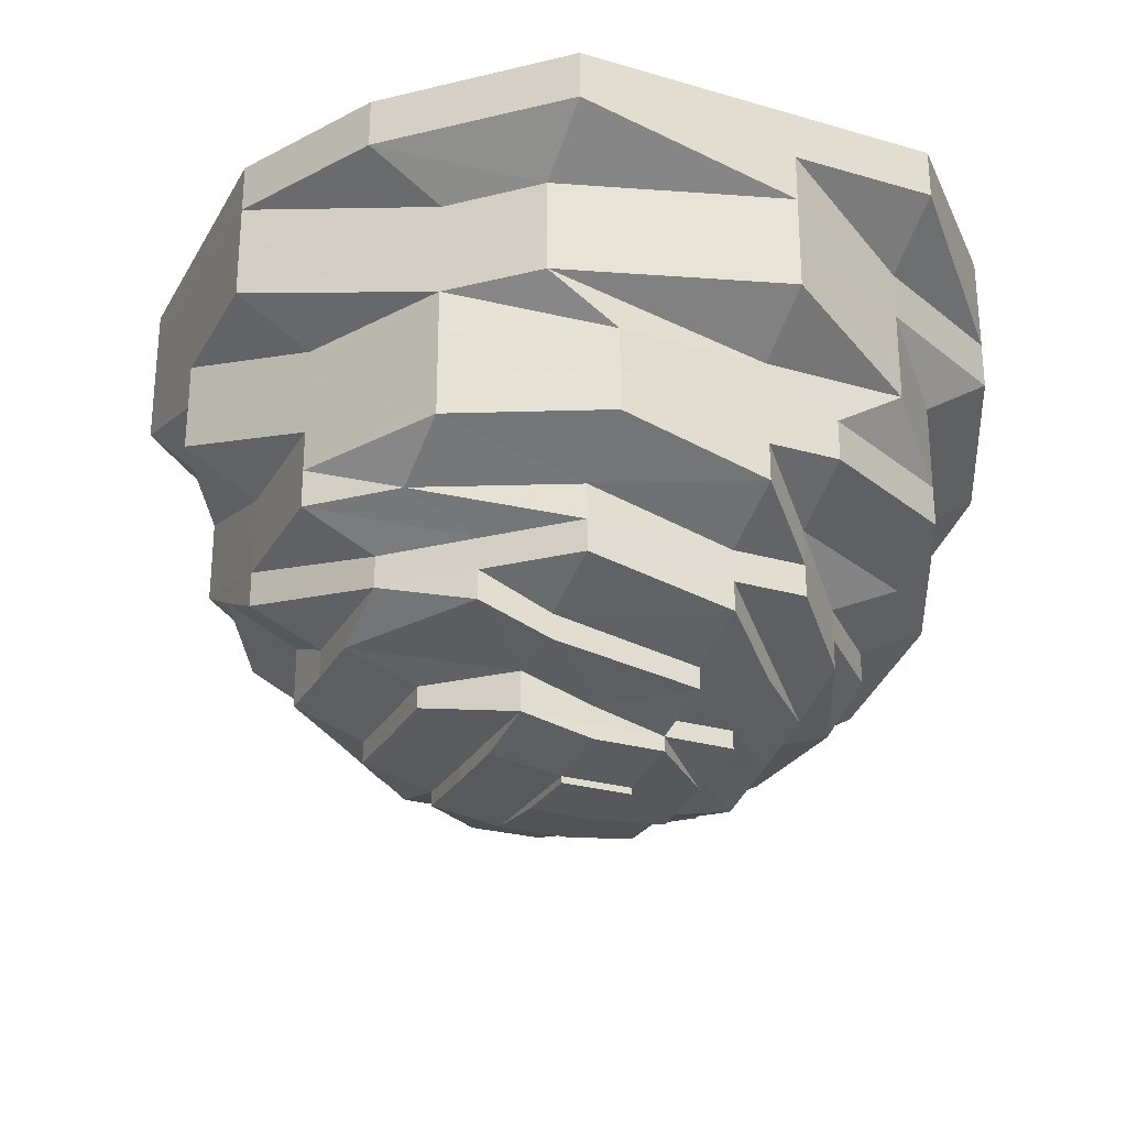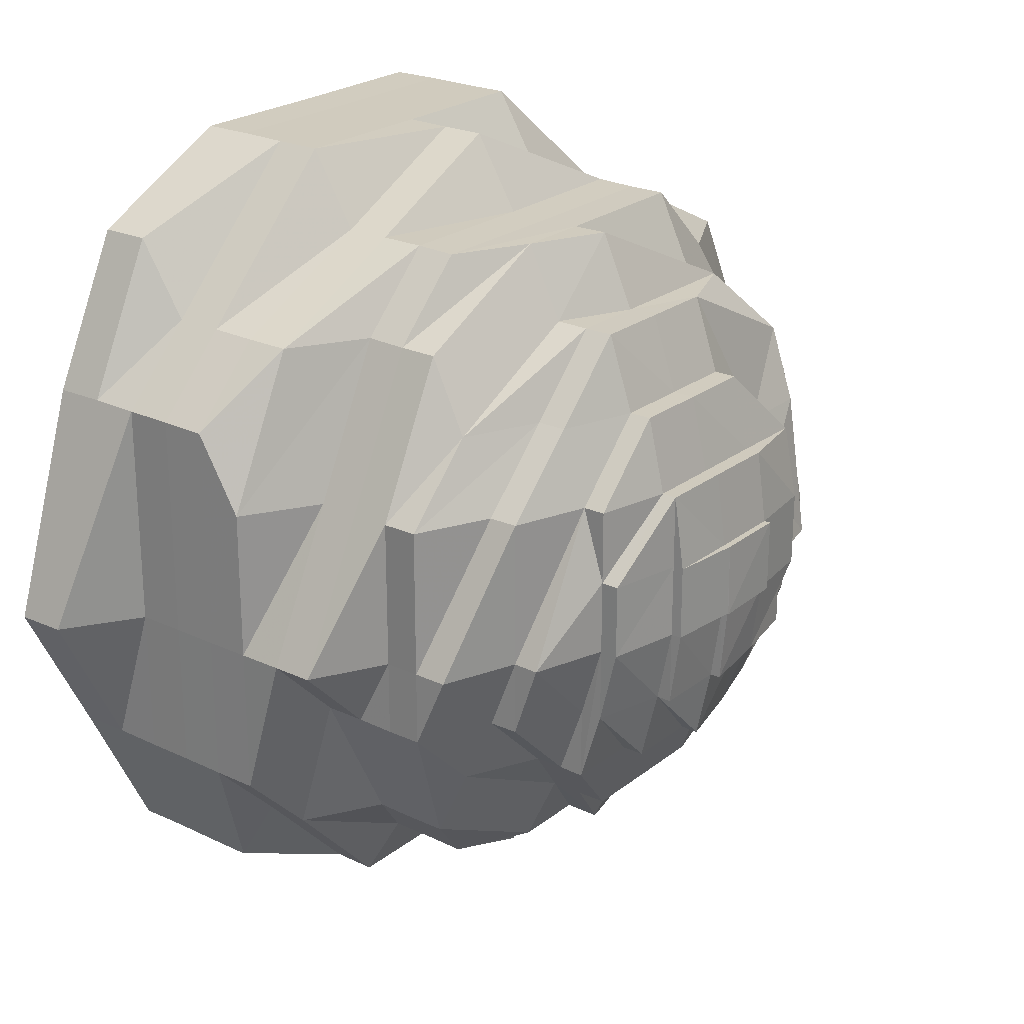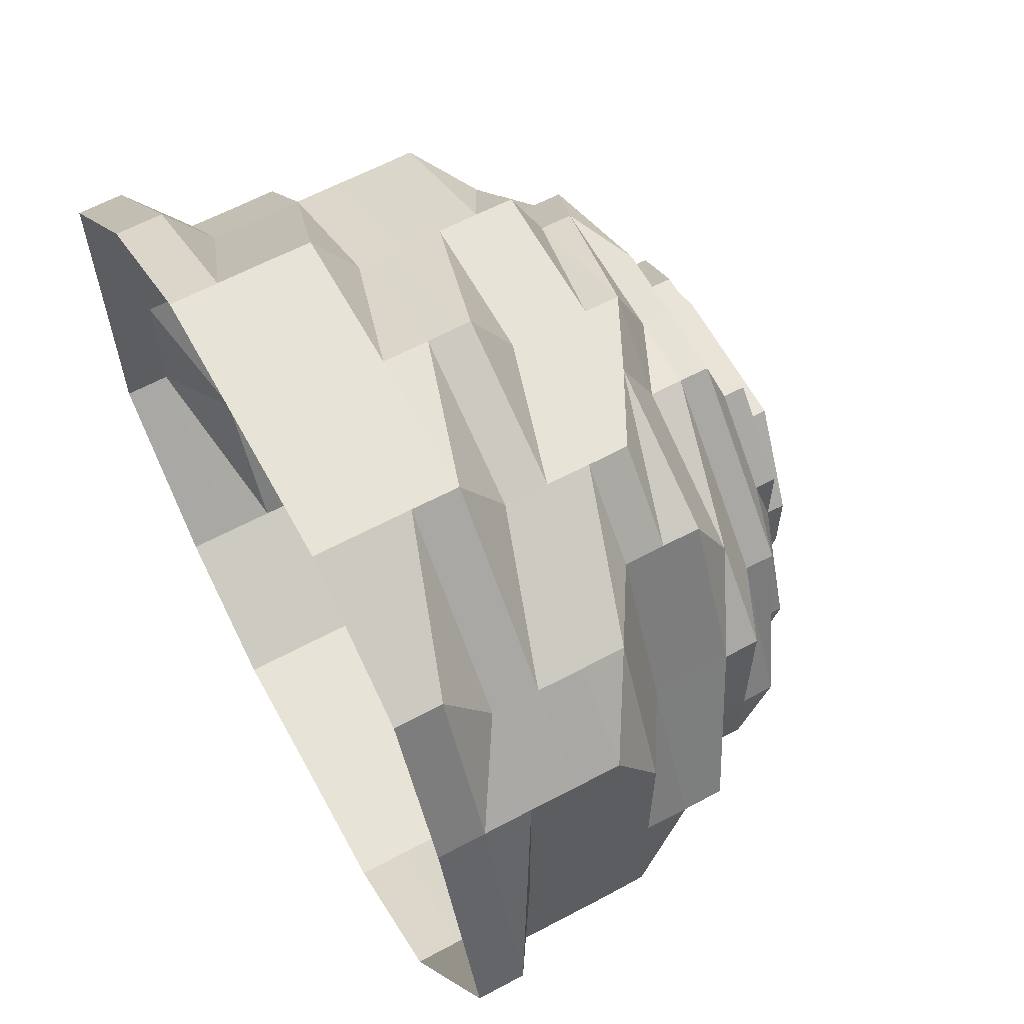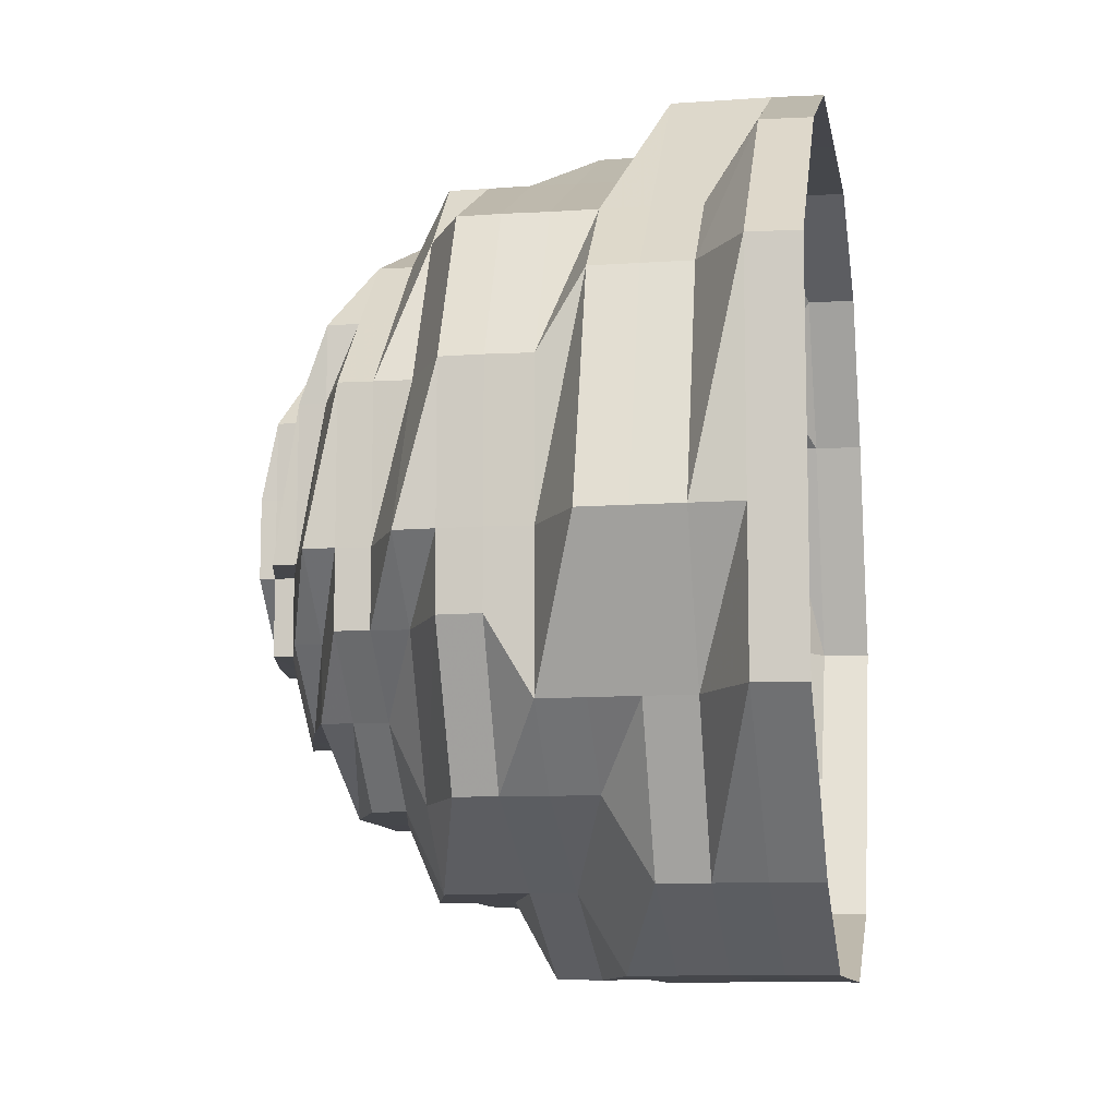
<metadata>
{"format":"obj","ext":"obj","renderer":"f3d","projection":"perspective","resolution":1024,"background":"white","views":[{"elev":-26.9,"azim":-114.3,"up":"+Z"},{"elev":23.8,"azim":128.2,"up":"+Y"},{"elev":61.9,"azim":61.5,"up":"+Y"},{"elev":-10.3,"azim":-80.3,"up":"+Y"}]}
</metadata>
<code>
o 16468
v 2249 1880 14.08
v 2249 1880 14.08
v 2249 1880 14.08
v 2249 1880 14.08
v 2249 1880 14.08
v 2249 1880 14.08
v 2249 1880 14.08
v 2249 1880 14.08
v 2249 1880 14.08
v 2249 1880 14.08
v 2249 1880 14.08
v 2249 1880 14.07
v 2249 1880 14.08
v 2249 1880 14.08
v 2249 1880 14.07
v 2249 1880 14.07
v 2249 1880 14.08
v 2249 1880 14.08
v 2249 1880 14.07
v 2249 1880 14.08
v 2249 1880 14.08
v 2249 1880 14.07
v 2249 1880 14.08
v 2249 1880 14.08
v 2249 1880 14.07
v 2249 1880 14.08
v 2249 1880 14.08
v 2249 1880 14.07
v 2249 1880 14.08
v 2249 1880 14.08
v 2249 1880 14.07
v 2249 1880 14.08
v 2249 1880 14.08
v 2249 1880 14.07
v 2249 1880 14.08
v 2249 1880 14.08
v 2249 1880 14.07
v 2249 1880 14.08
v 2249 1880 14.08
v 2249 1880 14.07
v 2249 1880 14.08
v 2249 1880 14.08
v 2249 1880 14.07
v 2249 1880 14.08
v 2249 1880 14.07
v 2249 1880 14.07
v 2249 1880 14.07
v 2249 1880 14.06
v 2249 1880 14.07
v 2249 1880 14.06
v 2249 1880 14.06
v 2249 1880 14.06
v 2249 1880 14.06
v 2249 1880 14.06
v 2249 1880 14.06
v 2249 1880 14.06
v 2249 1880 14.06
v 2249 1880 14.06
v 2249 1880 14.06
v 2249 1880 14.06
v 2249 1880 14.06
v 2249 1880 14.06
v 2249 1880 14.06
v 2249 1880 14.06
v 2249 1880 14.06
v 2249 1880 14.06
v 2249 1880 14.06
v 2249 1880 14.06
v 2249 1880 14.06
v 2249 1880 14.06
v 2249 1880 14.06
v 2249 1880 14.06
v 2249 1880 14.06
v 2249 1880 14.06
v 2249 1880 14.06
v 2249 1880 14.06
v 2249 1880 14.06
v 2249 1880 14.06
v 2249 1880 14.06
v 2249 1880 14.05
v 2249 1880 14.06
v 2249 1880 14.05
v 2249 1880 14.05
v 2249 1880 14.05
v 2249 1880 14.05
v 2249 1880 14.05
v 2249 1880 14.05
v 2249 1880 14.05
v 2249 1880 14.05
v 2249 1880 14.05
v 2249 1880 14.05
v 2249 1880 14.05
v 2249 1880 14.05
v 2249 1880 14.05
v 2249 1880 14.05
v 2249 1880 14.05
v 2249 1880 14.05
v 2249 1880 14.05
v 2249 1880 14.05
v 2249 1880 14.05
v 2249 1880 14.05
v 2249 1880 14.05
v 2249 1880 14.05
v 2249 1880 14.05
v 2249 1880 14.05
v 2249 1880 14.05
v 2249 1880 14.05
v 2249 1880 14.05
v 2249 1880 14.05
v 2249 1880 14.05
v 2249 1880 14.05
v 2249 1880 14.04
v 2249 1880 14.05
v 2249 1880 14.04
v 2249 1880 14.04
v 2249 1880 14.04
v 2249 1880 14.04
v 2249 1880 14.04
v 2249 1880 14.04
v 2249 1880 14.04
v 2249 1880 14.04
v 2249 1880 14.04
v 2249 1880 14.04
v 2249 1880 14.04
v 2249 1880 14.04
v 2249 1880 14.04
v 2249 1880 14.04
v 2249 1880 14.04
v 2249 1880 14.04
v 2249 1880 14.04
v 2249 1880 14.04
v 2249 1880 14.04
v 2249 1880 14.04
v 2249 1880 14.04
v 2249 1880 14.04
v 2249 1880 14.04
v 2249 1880 14.04
v 2249 1880 14.04
v 2249 1880 14.04
v 2249 1880 14.04
v 2249 1880 14.04
v 2249 1880 14.04
v 2249 1880 14.04
v 2249 1880 14.03
v 2249 1880 14.04
v 2249 1880 14.03
v 2249 1880 14.03
v 2249 1880 14.03
v 2249 1880 14.03
v 2249 1880 14.03
v 2249 1880 14.03
v 2249 1880 14.03
v 2249 1880 14.03
v 2249 1880 14.03
v 2249 1880 14.03
v 2249 1880 14.03
v 2249 1880 14.03
v 2249 1880 14.03
v 2249 1880 14.03
v 2249 1880 14.03
v 2249 1880 14.03
v 2249 1880 14.03
v 2249 1880 14.03
v 2249 1880 14.03
v 2249 1880 14.03
v 2249 1880 14.03
v 2249 1880 14.03
v 2249 1880 14.02
v 2249 1880 14.03
v 2249 1880 14.03
v 2249 1880 14.02
v 2249 1880 14.02
v 2249 1880 14.02
v 2249 1880 14.02
v 2249 1880 14.02
v 2249 1880 14.02
v 2249 1880 14.02
v 2249 1880 14.02
v 2249 1880 14.02
v 2249 1880 14.02
v 2249 1880 14.02
v 2249 1880 14.02
v 2249 1880 14.01
v 2249 1880 14.02
v 2249 1880 14.02
v 2249 1880 14.02
v 2249 1880 14.02
v 2249 1880 14.02
v 2249 1880 14.02
v 2249 1880 14.01
v 2249 1880 14.02
v 2249 1880 14.02
v 2249 1880 14.02
v 2249 1880 14.02
v 2249 1880 14.02
v 2249 1880 14.02
v 2249 1880 14.01
v 2249 1880 14.01
v 2249 1880 14.02
v 2249 1880 14.02
v 2249 1880 14.02
v 2249 1880 14.02
v 2249 1880 14.02
v 2249 1880 14.02
v 2249 1880 14.02
v 2249 1880 14.02
v 2249 1880 14.02
v 2249 1880 14.02
v 2249 1880 14.02
v 2249 1880 14.02
v 2249 1880 14.01
v 2249 1880 14.02
v 2249 1880 14.01
v 2249 1880 14.02
v 2249 1880 14.02
v 2249 1880 14.01
v 2249 1880 14.02
v 2249 1880 14.01
v 2249 1880 14.02
v 2249 1880 14.01
v 2249 1880 14.01
v 2249 1880 14.01
v 2249 1880 14.01
v 2249 1880 14.01
v 2249 1880 14.01
v 2249 1880 14.01
v 2249 1880 14.01
v 2249 1880 14.01
v 2249 1880 14.01
v 2249 1880 14.01
v 2249 1880 14.01
v 2249 1880 14.01
v 2249 1880 14.01
v 2249 1880 14.01
v 2249 1880 14.01
v 2249 1880 14.01
v 2249 1880 14.01
v 2249 1880 14.01
v 2249 1880 14.01
v 2249 1880 14.01
v 2249 1880 14.01
v 2249 1880 14.01
v 2249 1880 14.01
v 2249 1880 14.02
v 2249 1880 14.02
v 2249 1880 14.02
v 2249 1880 14.02
v 2249 1880 14.02
v 2249 1880 14.02
v 2249 1880 14.01
v 2249 1880 14.01
v 2249 1880 14.01
v 2249 1880 14.01
v 2249 1880 14.02
v 2249 1880 14.02
v 2249 1880 14.02
v 2249 1880 14.02
v 2249 1880 14.01
v 2249 1880 14.02
v 2249 1880 14.02
v 2249 1880 14.02
v 2249 1880 14.02
v 2249 1880 14.02
v 2249 1880 14.02
v 2249 1880 14.01
v 2249 1880 14.01
v 2249 1880 14.01
v 2249 1880 14.01
v 2249 1880 14.02
v 2249 1880 14.02
v 2249 1880 14.02
v 2249 1880 14.02
v 2249 1880 14.02
v 2249 1880 14.02
v 2249 1880 14.02
v 2249 1880 14.02
v 2249 1880 14.02
v 2249 1880 14.02
v 2249 1880 14.03
v 2249 1880 14.03
v 2249 1880 14.03
v 2249 1880 14.02
v 2249 1880 14.03
v 2249 1880 14.03
v 2249 1880 14.03
v 2249 1880 14.02
v 2249 1880 14.02
v 2249 1880 14.03
v 2249 1880 14.02
v 2249 1880 14.02
v 2249 1880 14.02
v 2249 1880 14.02
v 2249 1880 14.02
v 2249 1880 14.01
v 2249 1880 14.02
v 2249 1880 14.01
v 2249 1880 14.01
v 2249 1880 14.01
v 2249 1880 14.01
v 2249 1880 14.01
v 2249 1880 14.01
v 2249 1880 14.01
v 2249 1880 14.01
v 2249 1880 14.01
v 2249 1880 14.01
v 2249 1880 14.01
v 2249 1880 14.01
v 2249 1880 14.01
v 2249 1880 14.01
v 2249 1880 14.01
v 2249 1880 14.01
v 2249 1880 14.01
v 2249 1880 14.01
v 2249 1880 14.01
v 2249 1880 14.01
v 2249 1880 14.01
v 2249 1880 14.01
v 2249 1880 14.01
v 2249 1880 14.01
v 2249 1880 14.01
v 2249 1880 14.01
v 2249 1880 14.01
v 2249 1880 14.01
v 2249 1880 14.01
v 2249 1880 14.01
v 2249 1880 14.01
v 2249 1880 14.01
v 2249 1880 14.01
v 2249 1880 14.01
v 2249 1880 14.01
v 2249 1880 14.01
v 2249 1880 14.01
v 2249 1880 14.01
v 2249 1880 14.01
v 2249 1880 14.01
v 2249 1880 14.01
v 2249 1880 14.01
v 2249 1880 14.01
v 2249 1880 14.01
v 2249 1880 14.01
v 2249 1880 14.01
v 2249 1880 14.01
v 2249 1880 14.01
v 2249 1880 14.01
v 2249 1880 14.01
v 2249 1880 14.01
v 2249 1880 14.01
v 2249 1880 14.01
v 2249 1880 14.01
v 2249 1880 14.01
v 2249 1880 14.01
v 2249 1880 14.01
v 2249 1880 14.01
v 2249 1880 14.01
f 1 2 3
f 3 2 4
f 2 5 4
f 6 1 3
f 7 1 6
f 4 5 8
f 5 9 8
f 10 7 6
f 11 7 10
f 6 3 12
f 13 11 10
f 14 11 13
f 10 6 15
f 15 6 12
f 13 10 16
f 16 10 15
f 17 14 13
f 18 14 17
f 19 13 16
f 17 13 19
f 20 18 17
f 21 18 20
f 22 17 19
f 20 17 22
f 23 21 20
f 24 21 23
f 25 20 22
f 23 20 25
f 26 24 23
f 27 24 26
f 28 23 25
f 26 23 28
f 29 27 26
f 30 27 29
f 31 26 28
f 29 26 31
f 32 30 29
f 33 30 32
f 34 29 31
f 32 29 34
f 35 33 32
f 36 33 35
f 37 32 34
f 35 32 37
f 38 36 35
f 39 36 38
f 40 35 37
f 38 35 40
f 41 39 38
f 42 39 41
f 43 38 40
f 41 38 43
f 44 42 41
f 9 42 44
f 8 9 44
f 44 41 45
f 45 41 43
f 8 44 46
f 46 44 45
f 47 8 46
f 4 8 47
f 46 45 48
f 49 4 47
f 3 4 49
f 12 3 49
f 47 46 50
f 50 46 48
f 49 47 51
f 51 47 50
f 12 49 52
f 52 49 51
f 53 12 52
f 15 12 53
f 52 51 54
f 55 15 53
f 16 15 55
f 53 52 56
f 56 52 54
f 55 53 57
f 57 53 56
f 58 16 55
f 19 16 58
f 59 55 57
f 58 55 59
f 60 19 58
f 22 19 60
f 61 58 59
f 60 58 61
f 62 22 60
f 25 22 62
f 63 60 61
f 62 60 63
f 64 25 62
f 28 25 64
f 65 62 63
f 64 62 65
f 66 28 64
f 31 28 66
f 67 64 65
f 66 64 67
f 68 31 66
f 34 31 68
f 69 66 67
f 68 66 69
f 70 34 68
f 37 34 70
f 71 68 69
f 70 68 71
f 72 37 70
f 40 37 72
f 73 70 71
f 72 70 73
f 74 40 72
f 43 40 74
f 75 72 73
f 74 72 75
f 76 43 74
f 45 43 76
f 48 45 76
f 76 74 77
f 77 74 75
f 48 76 78
f 78 76 77
f 79 48 78
f 50 48 79
f 78 77 80
f 81 50 79
f 51 50 81
f 54 51 81
f 79 78 82
f 82 78 80
f 81 79 83
f 83 79 82
f 54 81 84
f 84 81 83
f 85 54 84
f 56 54 85
f 84 83 86
f 87 56 85
f 57 56 87
f 85 84 88
f 88 84 86
f 87 85 89
f 89 85 88
f 90 57 87
f 59 57 90
f 91 87 89
f 90 87 91
f 92 59 90
f 61 59 92
f 93 90 91
f 92 90 93
f 94 61 92
f 63 61 94
f 95 92 93
f 94 92 95
f 96 63 94
f 65 63 96
f 97 94 95
f 96 94 97
f 98 65 96
f 67 65 98
f 99 96 97
f 98 96 99
f 100 67 98
f 69 67 100
f 101 98 99
f 100 98 101
f 102 69 100
f 71 69 102
f 103 100 101
f 102 100 103
f 104 71 102
f 73 71 104
f 105 102 103
f 104 102 105
f 106 73 104
f 75 73 106
f 107 104 105
f 106 104 107
f 108 75 106
f 77 75 108
f 80 77 108
f 108 106 109
f 109 106 107
f 80 108 110
f 110 108 109
f 111 80 110
f 82 80 111
f 110 109 112
f 113 82 111
f 83 82 113
f 86 83 113
f 111 110 114
f 114 110 112
f 113 111 115
f 115 111 114
f 86 113 116
f 116 113 115
f 117 86 116
f 88 86 117
f 116 115 118
f 119 88 117
f 89 88 119
f 117 116 120
f 120 116 118
f 119 117 121
f 121 117 120
f 122 89 119
f 91 89 122
f 123 119 121
f 122 119 123
f 124 91 122
f 93 91 124
f 125 122 123
f 124 122 125
f 126 93 124
f 95 93 126
f 127 124 125
f 126 124 127
f 128 95 126
f 97 95 128
f 129 126 127
f 128 126 129
f 130 97 128
f 99 97 130
f 131 128 129
f 130 128 131
f 132 99 130
f 101 99 132
f 133 130 131
f 132 130 133
f 134 101 132
f 103 101 134
f 135 132 133
f 134 132 135
f 136 103 134
f 105 103 136
f 137 134 135
f 136 134 137
f 138 105 136
f 107 105 138
f 139 136 137
f 138 136 139
f 140 107 138
f 109 107 140
f 112 109 140
f 140 138 141
f 141 138 139
f 112 140 142
f 142 140 141
f 143 112 142
f 114 112 143
f 142 141 144
f 145 114 143
f 115 114 145
f 118 115 145
f 143 142 146
f 146 142 144
f 145 143 147
f 147 143 146
f 118 145 148
f 148 145 147
f 149 118 148
f 120 118 149
f 148 147 150
f 151 120 149
f 121 120 151
f 149 148 152
f 152 148 150
f 151 149 153
f 153 149 152
f 154 121 151
f 123 121 154
f 155 151 153
f 154 151 155
f 156 123 154
f 125 123 156
f 157 154 155
f 156 154 157
f 158 125 156
f 127 125 158
f 159 156 157
f 158 156 159
f 160 127 158
f 129 127 160
f 161 158 159
f 160 158 161
f 162 129 160
f 131 129 162
f 163 160 161
f 162 160 163
f 164 131 162
f 133 131 164
f 165 162 163
f 164 162 165
f 166 133 164
f 135 133 166
f 167 164 165
f 166 164 167
f 167 165 168
f 169 135 166
f 137 135 169
f 170 166 167
f 169 166 170
f 171 167 168
f 170 167 171
f 168 165 172
f 165 163 172
f 168 172 173
f 171 174 175
f 176 175 177
f 178 179 173
f 180 178 181
f 182 181 183
f 173 172 184
f 173 184 185
f 172 186 184
f 172 163 186
f 163 161 186
f 187 188 185
f 185 189 190
f 185 184 191
f 186 161 192
f 161 159 192
f 184 186 193
f 184 193 191
f 186 192 193
f 192 159 194
f 159 157 194
f 193 192 195
f 192 194 195
f 191 193 196
f 193 195 196
f 191 196 197
f 198 199 197
f 194 157 200
f 157 155 200
f 195 194 201
f 194 200 201
f 200 155 202
f 200 202 201
f 155 153 202
f 202 153 203
f 153 152 203
f 202 203 204
f 201 202 204
f 203 152 205
f 152 150 205
f 204 203 206
f 203 205 206
f 201 204 207
f 206 205 208
f 204 206 209
f 206 208 209
f 207 204 209
f 210 201 207
f 207 209 211
f 210 212 213
f 209 214 215
f 216 217 211
f 211 209 218
f 209 219 218
f 211 218 220
f 221 222 220
f 223 221 224
f 225 223 226
f 227 220 228
f 220 218 229
f 220 229 230
f 228 229 231
f 231 232 233
f 234 235 231
f 234 236 237
f 237 238 239
f 229 240 241
f 229 241 242
f 218 243 229
f 218 219 243
f 219 244 243
f 219 245 244
f 246 245 247
f 244 248 243
f 245 249 244
f 244 249 248
f 243 248 250
f 243 250 251
f 250 252 251
f 251 252 253
f 248 254 250
f 250 254 252
f 249 255 248
f 248 255 254
f 255 256 257
f 252 258 238
f 252 259 258
f 254 260 252
f 255 261 254
f 254 261 260
f 261 262 260
f 260 262 263
f 264 263 265
f 265 266 267
f 268 269 266
f 262 270 269
f 261 271 262
f 272 271 273
f 271 274 262
f 262 274 275
f 274 171 275
f 275 171 276
f 276 277 278
f 274 170 171
f 279 170 274
f 271 279 274
f 279 169 170
f 280 279 271
f 281 169 279
f 280 281 279
f 281 137 169
f 282 280 271
f 139 137 281
f 283 139 281
f 283 281 280
f 141 139 283
f 144 141 283
f 284 283 280
f 144 283 284
f 284 280 282
f 285 144 284
f 146 144 285
f 286 284 282
f 285 284 286
f 286 282 255
f 249 286 255
f 287 286 249
f 287 285 286
f 245 287 249
f 288 146 285
f 288 285 287
f 147 146 288
f 150 147 288
f 289 288 287
f 150 288 289
f 289 287 245
f 205 150 289
f 208 289 245
f 205 289 208
f 290 291 292
f 293 292 294
f 196 195 295
f 195 201 295
f 295 201 210
f 295 210 296
f 196 295 297
f 297 295 296
f 197 196 297
f 297 296 298
f 197 297 299
f 300 297 301
f 301 296 227
f 296 302 303
f 304 197 299
f 305 303 306
f 307 298 305
f 308 304 299
f 309 308 307
f 308 299 226
f 310 304 308
f 310 185 304
f 181 185 310
f 311 181 310
f 311 310 312
f 313 310 314
f 315 316 312
f 253 312 317
f 318 315 317
f 319 320 317
f 321 322 323
f 324 323 325
f 326 327 325
f 328 329 325
f 330 242 325
f 331 332 330
f 333 334 330
f 335 334 336
f 336 337 338
f 334 339 340
f 339 341 342
f 343 344 345
f 346 345 347
f 348 349 347
f 350 351 352
f 351 353 354

</code>
